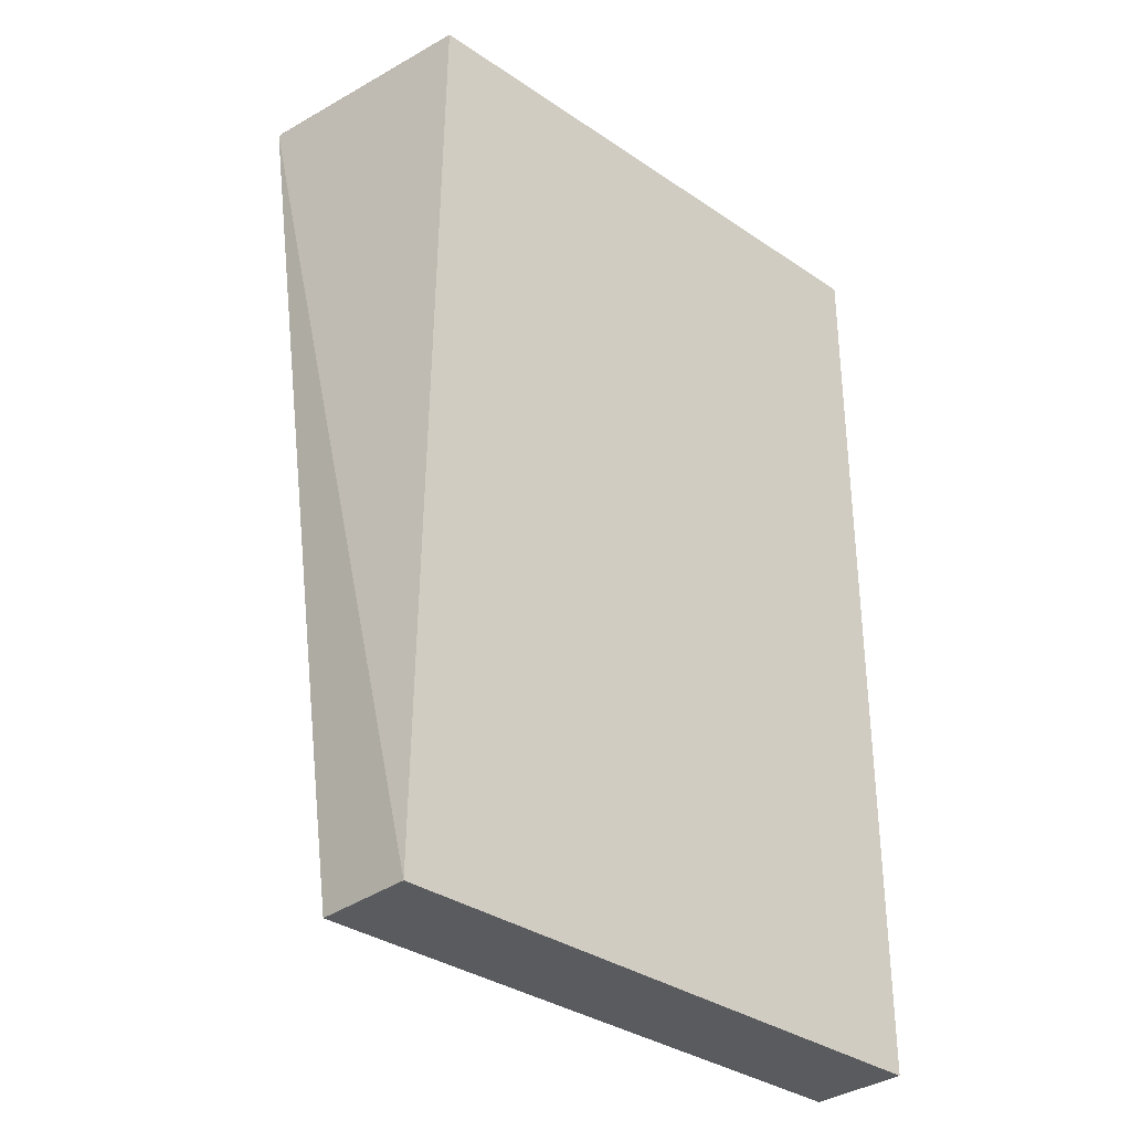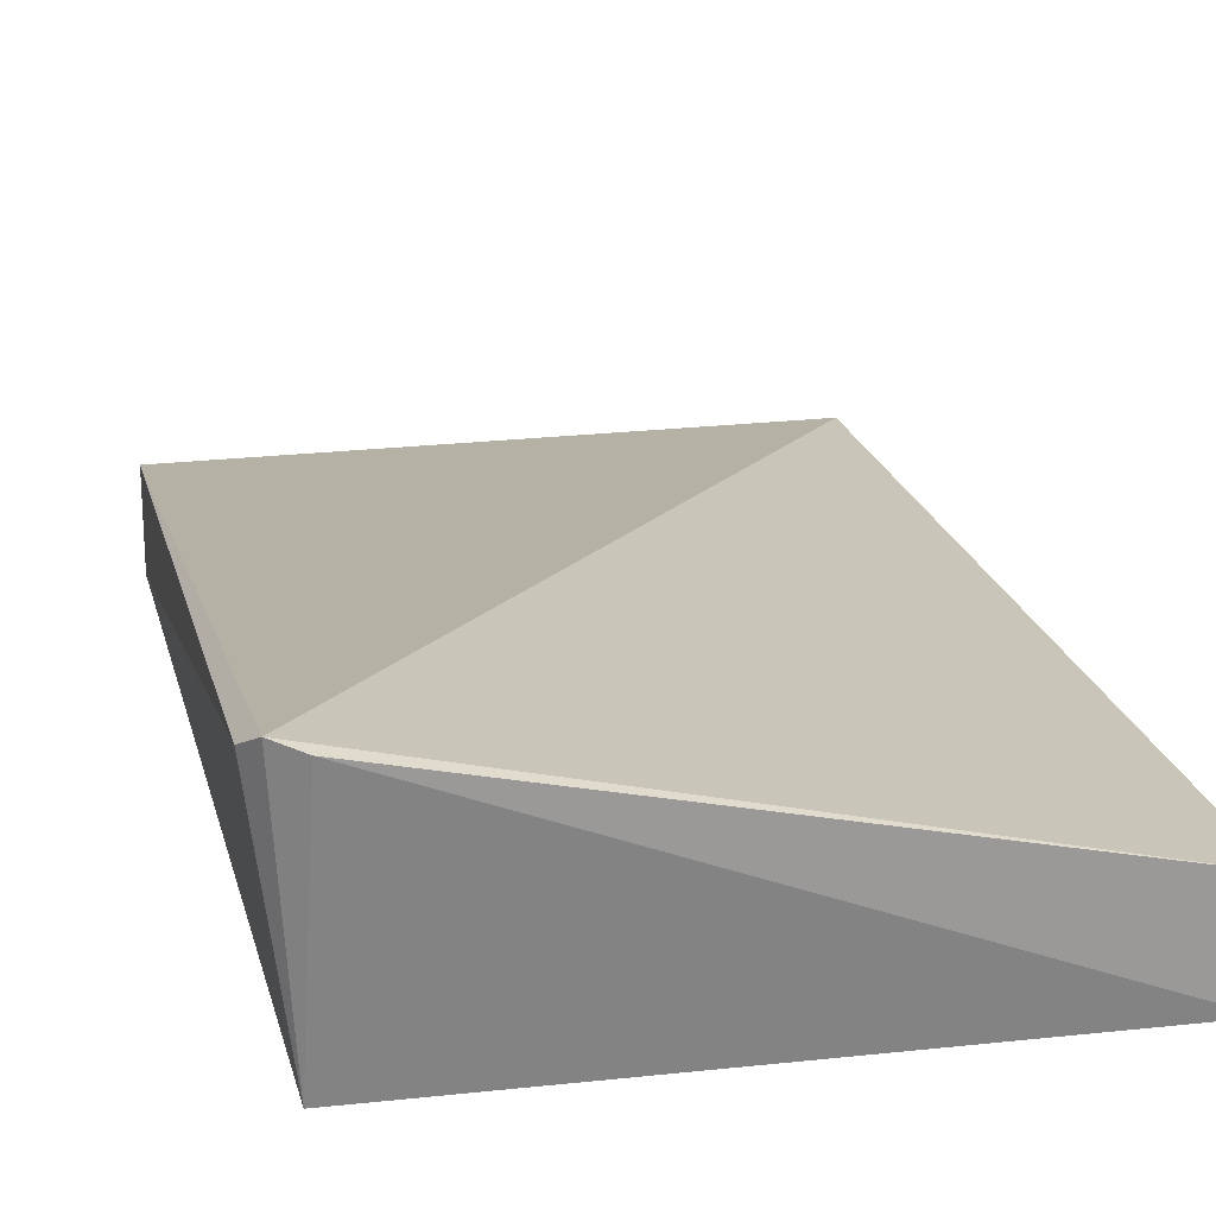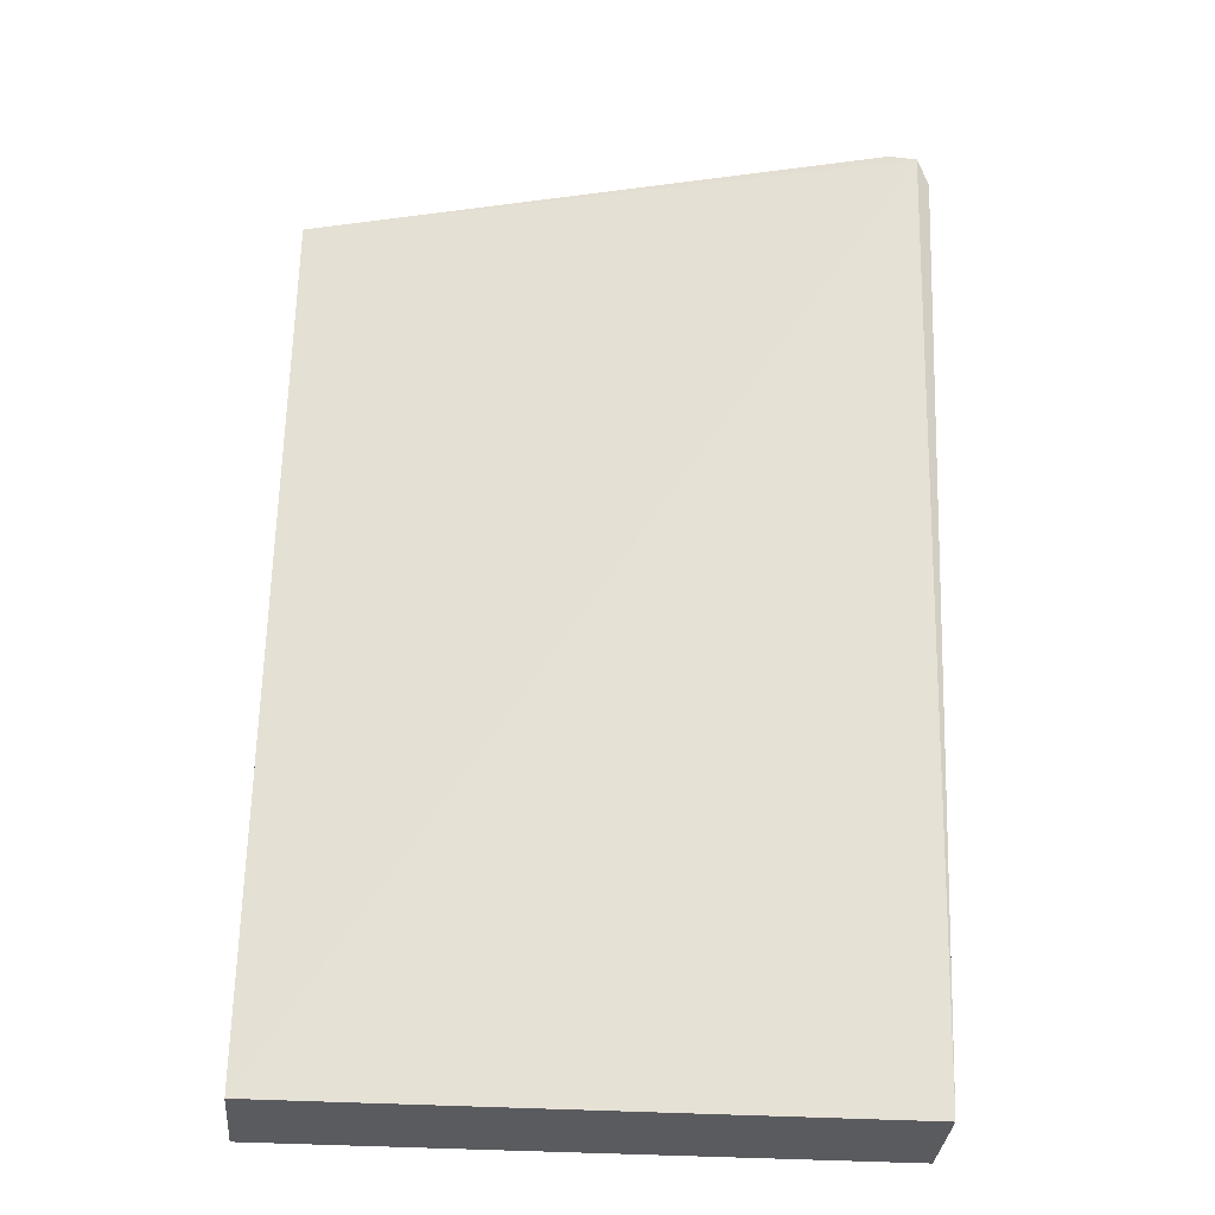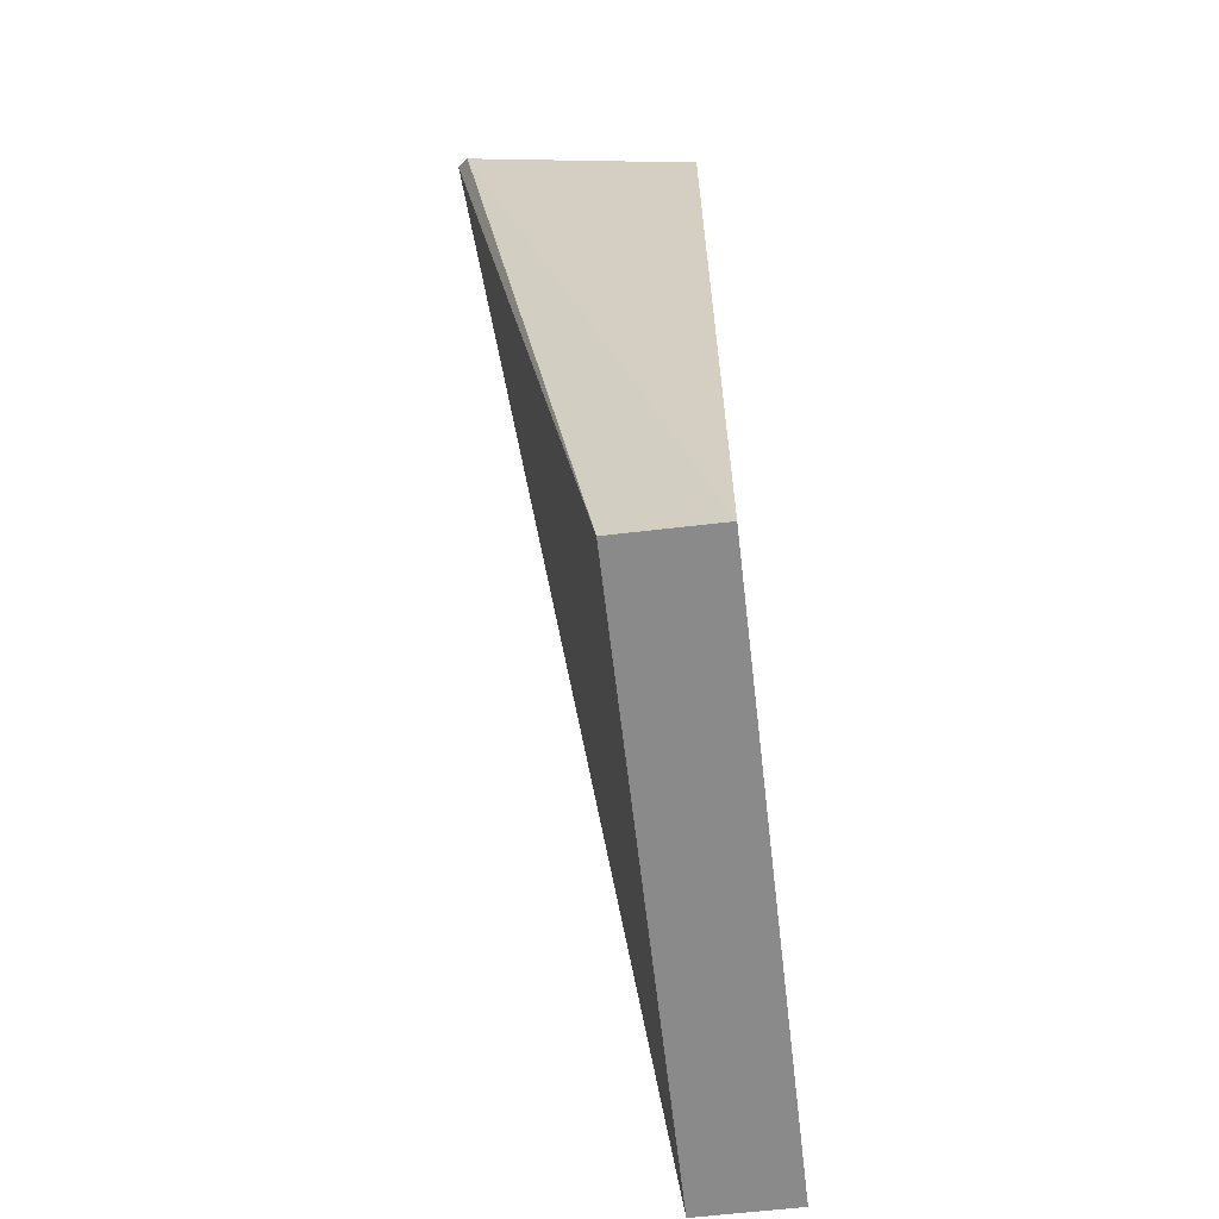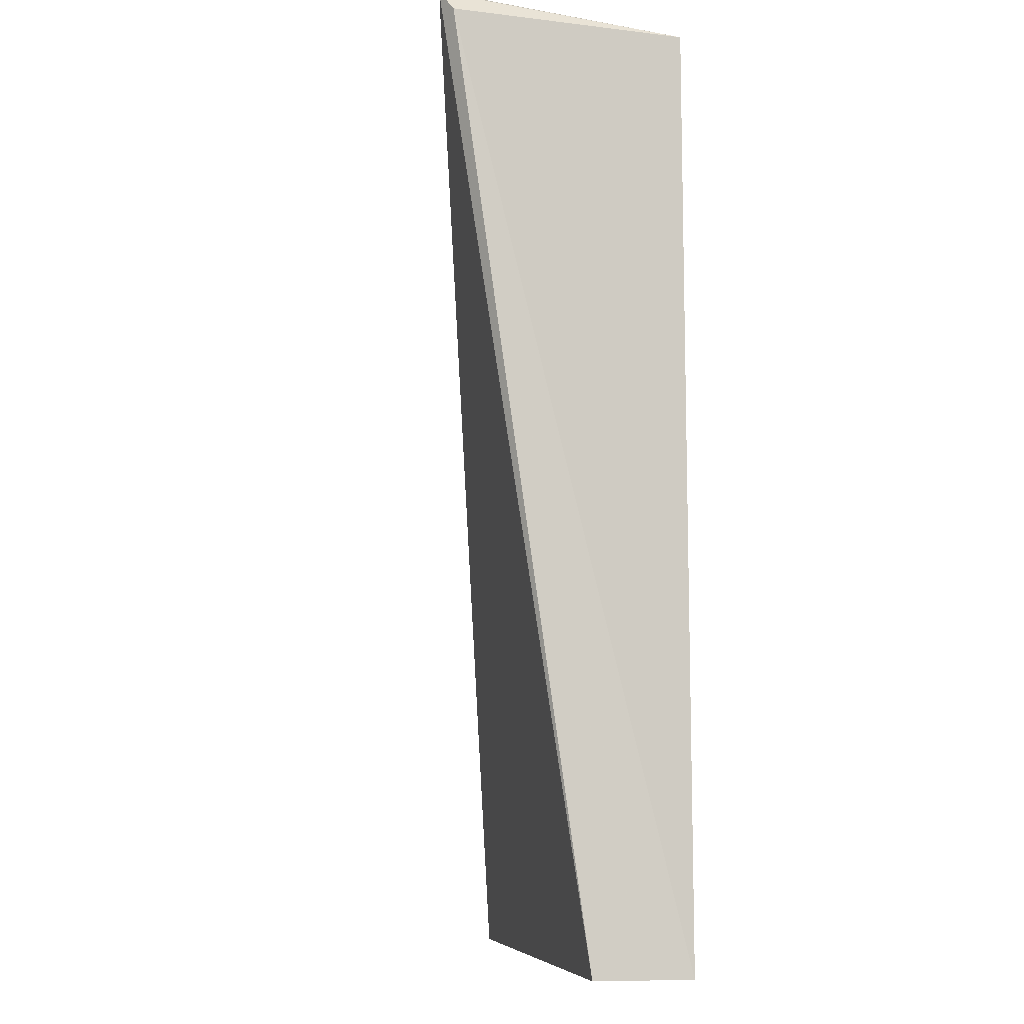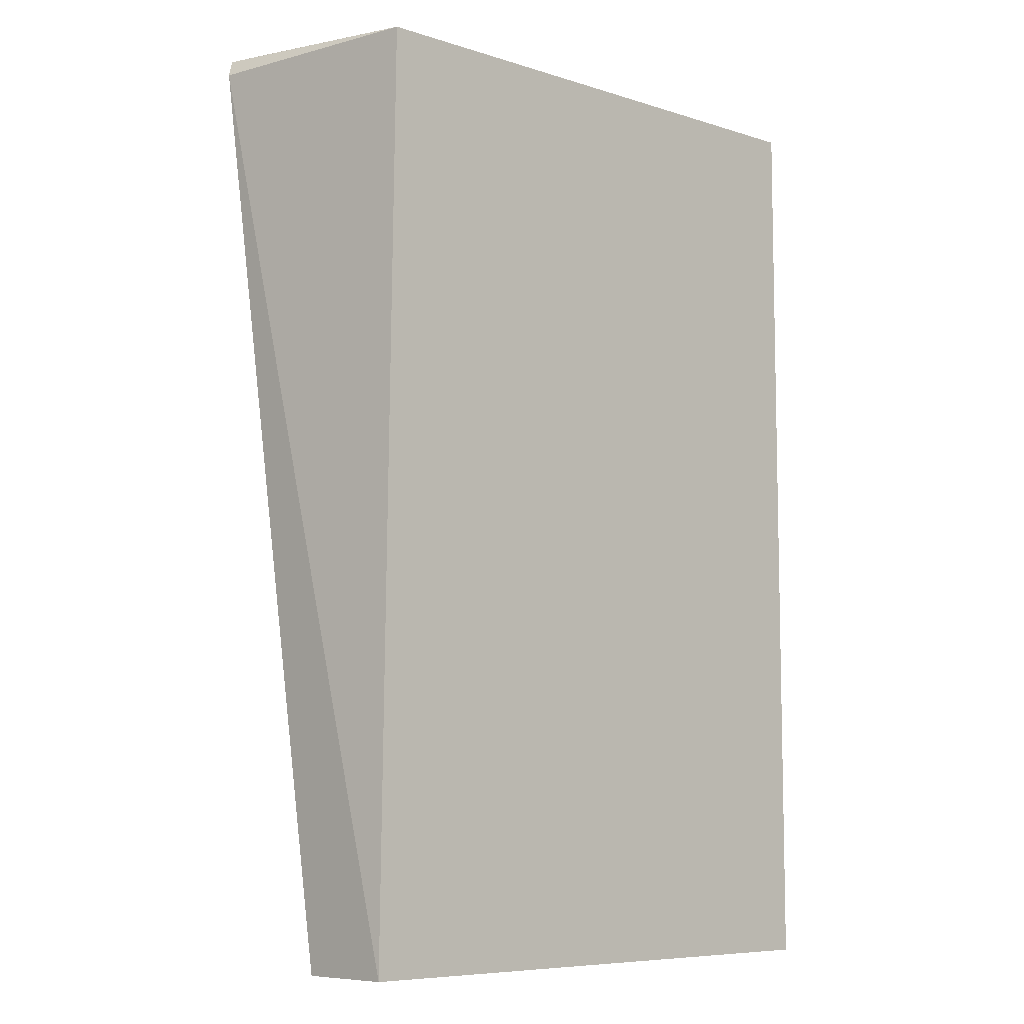
<metadata>
{"format":"obj","ext":"obj","renderer":"f3d","projection":"perspective","resolution":1024,"background":"white","views":[{"elev":-33.0,"azim":135.8,"up":"+Y"},{"elev":20.8,"azim":167.4,"up":"+Z"},{"elev":-33.1,"azim":-4.9,"up":"+Y"},{"elev":-63.6,"azim":96.7,"up":"+Y"},{"elev":-8.0,"azim":80.3,"up":"+Y"},{"elev":-8.0,"azim":135.5,"up":"+Y"}]}
</metadata>
<code>
v 0.1342 0.1824 0.01259
v 0.134 0.134 0.005
v 0.1333 0.1812 -0
v 0.1031 0.1821 -0
v 0.1031 0.134 0.005
v 0.1329 0.183 0.01213
v 0.1349 0.1813 0.01196
v 0.134 0.134 -0
v 0.1031 0.1821 0.005
v 0.1031 0.134 -0
f 5 2 1
f 6 1 3
f 6 3 4
f 7 1 2
f 7 3 1
f 8 2 5
f 8 7 2
f 8 3 7
f 8 4 3
f 9 5 1
f 9 1 6
f 9 6 4
f 9 4 5
f 10 8 5
f 10 5 4
f 10 4 8

</code>
